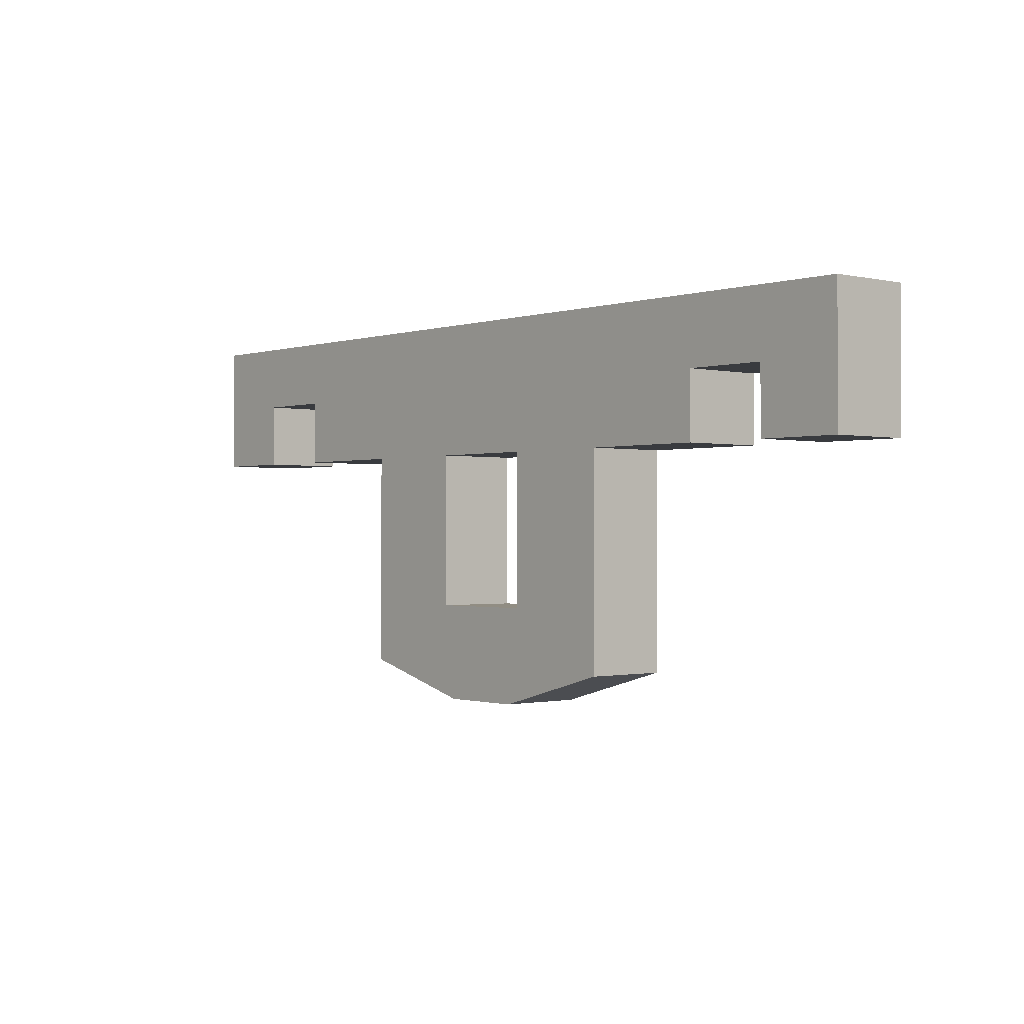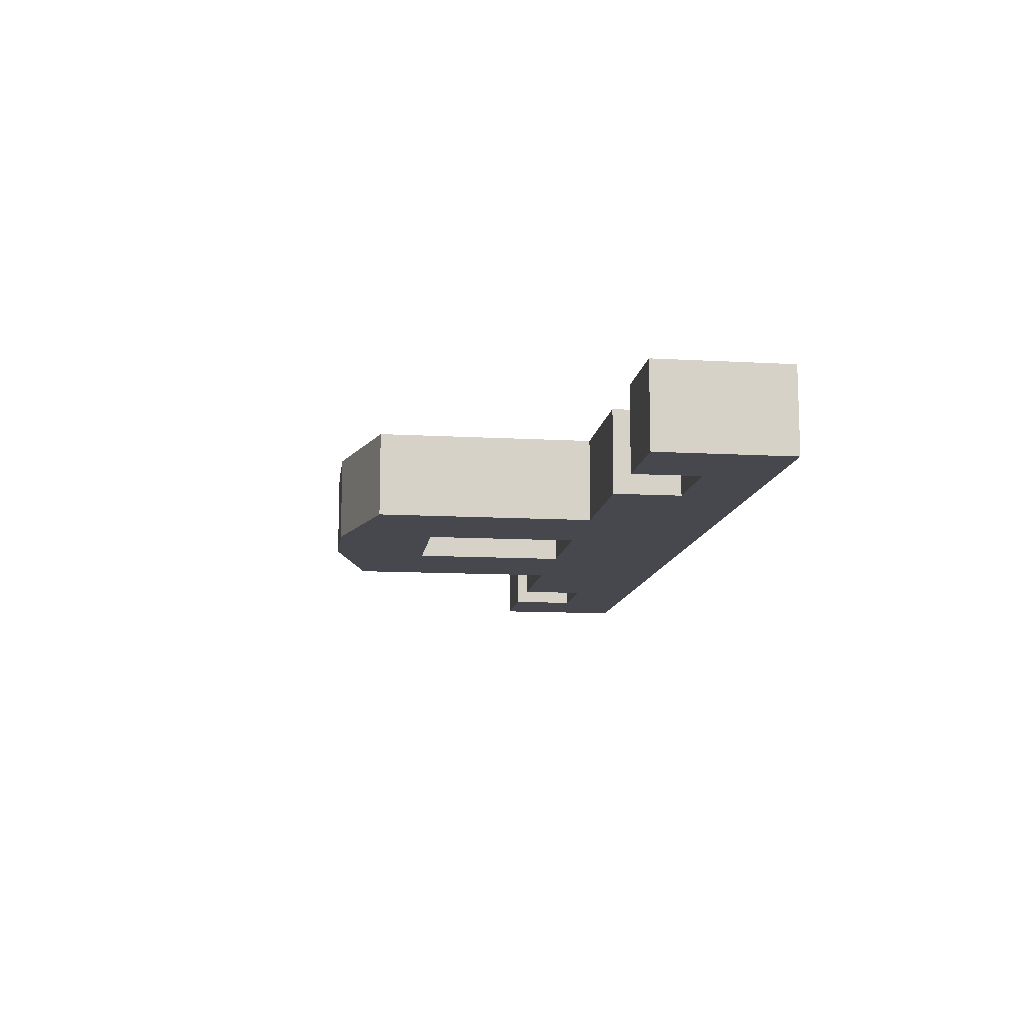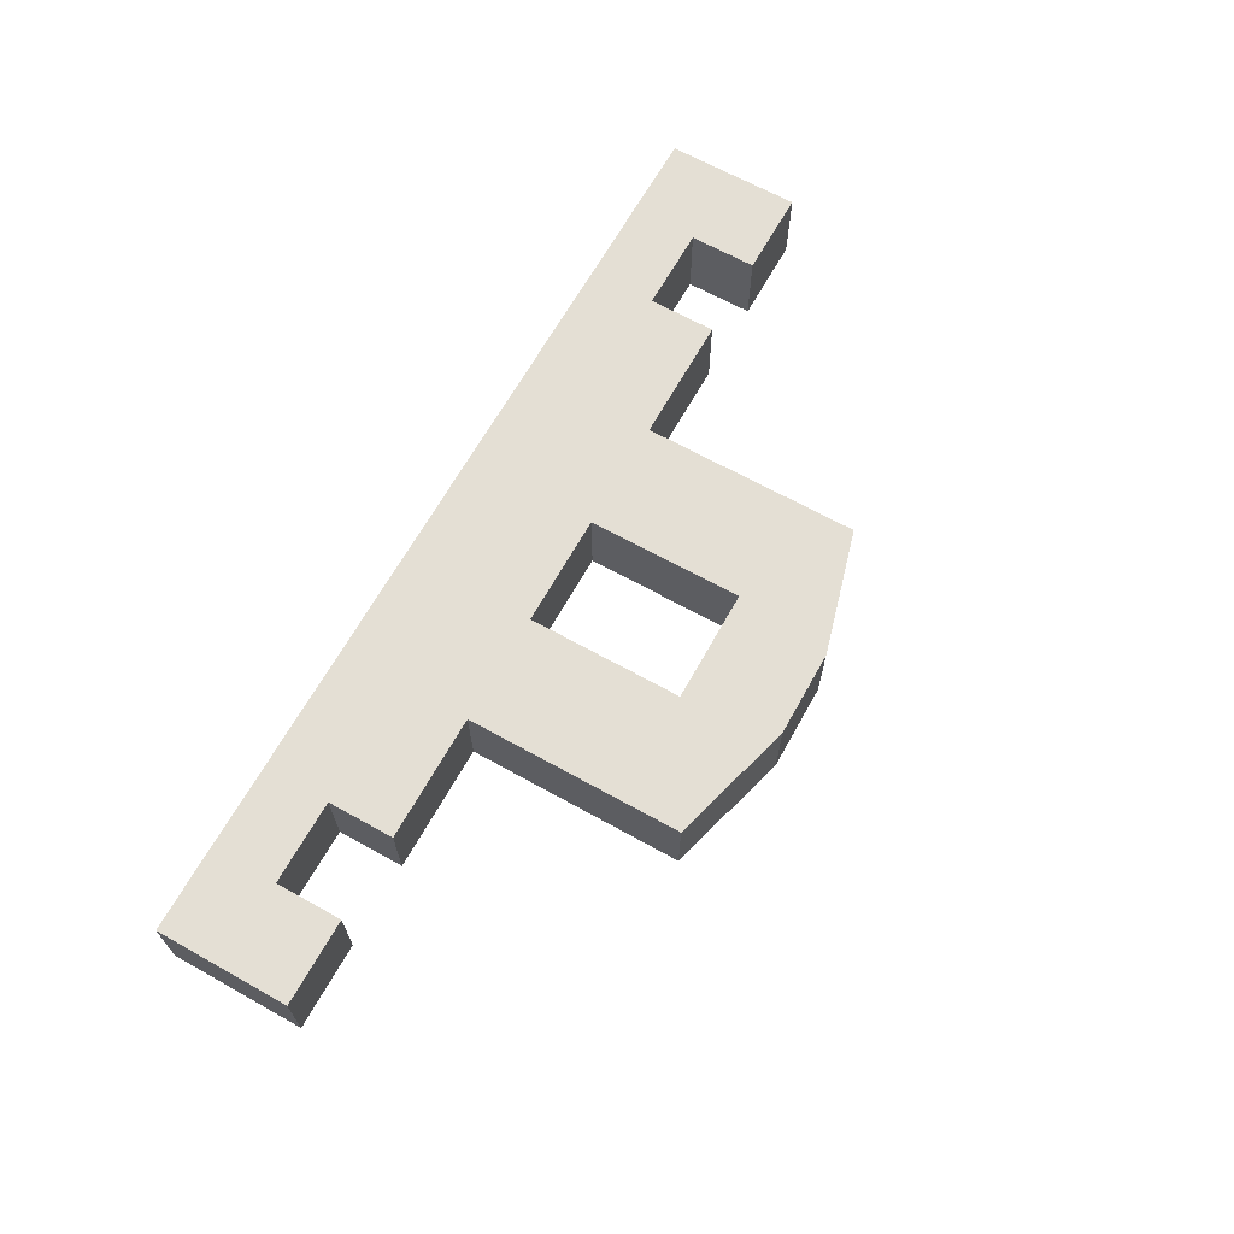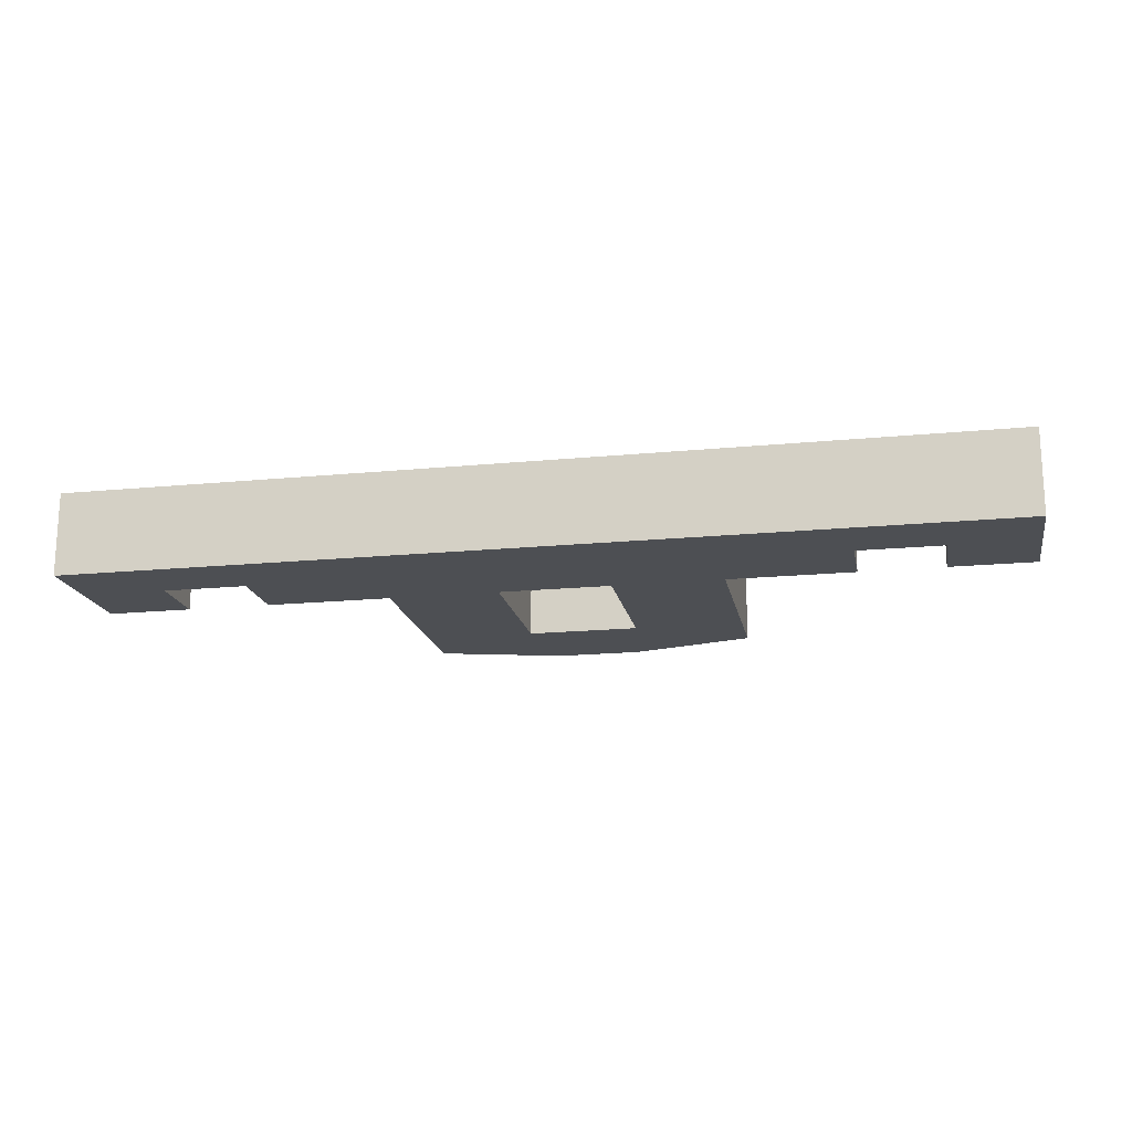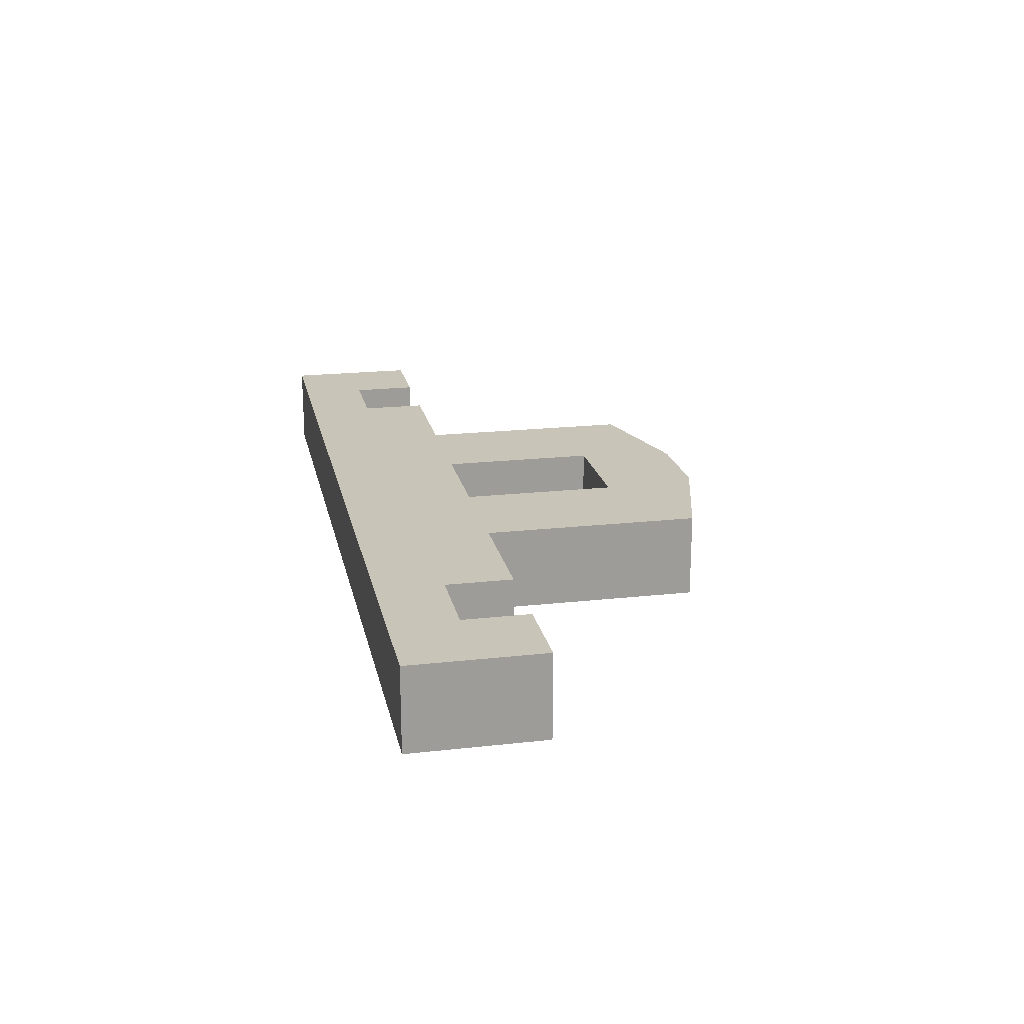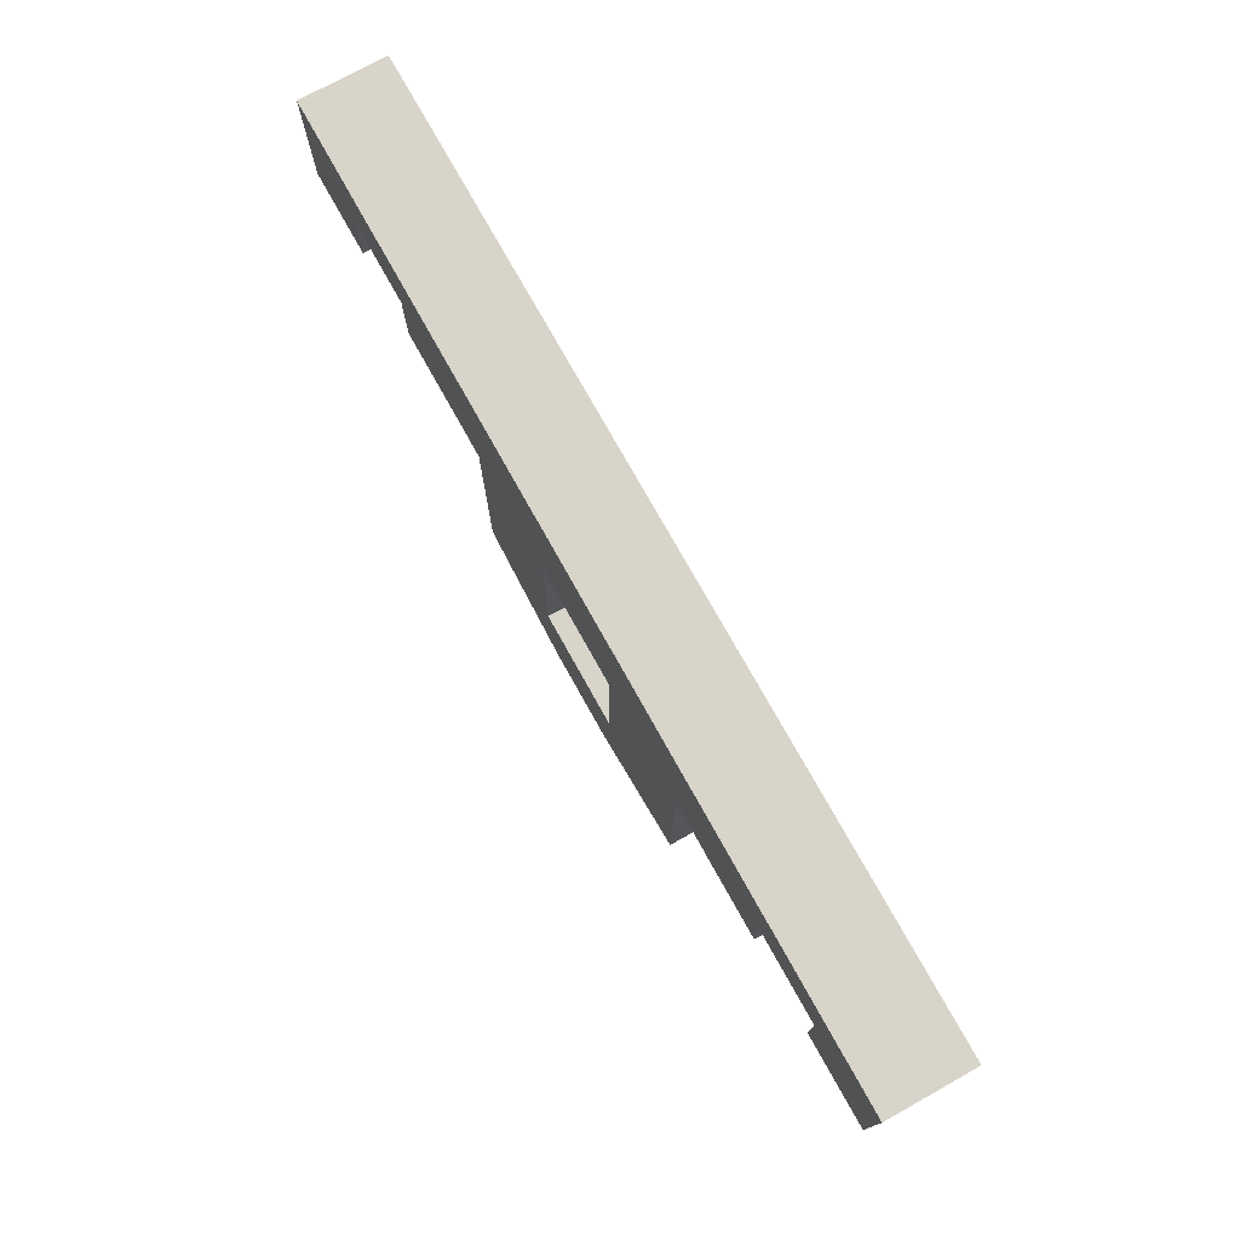
<metadata>
{"format":"obj","ext":"obj","renderer":"f3d","projection":"perspective","resolution":1024,"background":"white","views":[{"elev":-0.8,"azim":-130.6,"up":"+Z"},{"elev":-11.9,"azim":-97.6,"up":"+Y"},{"elev":66.3,"azim":119.2,"up":"+Y"},{"elev":-17.6,"azim":10.9,"up":"+Y"},{"elev":20.2,"azim":78.4,"up":"+Y"},{"elev":75.2,"azim":60.9,"up":"+Z"}]}
</metadata>
<code>
o 2_slot_crosshanger.obj
v 91.89 105.5 3.717
v 91.89 114.5 3.717
v 105.3 105.5 0
v 105.3 114.5 0
v 114.6 105.5 0
v 114.6 114.5 0
v 128.1 105.5 3.736
v 128.1 114.5 3.736
v 103.9 105.5 10.36
v 103.9 114.5 10.36
v 116.1 105.5 10.36
v 116.1 114.5 10.36
v 59.99 114.5 27.09
v 59.99 105.5 27.09
v 69.18 114.5 27.09
v 69.18 105.5 27.09
v 78.23 114.5 27.09
v 78.23 105.5 27.09
v 91.89 114.5 27.09
v 91.89 105.5 27.09
v 103.9 105.5 27.09
v 103.9 114.5 27.09
v 116.1 105.5 27.09
v 116.1 114.5 27.09
v 128.1 114.5 27.09
v 128.1 105.5 27.09
v 141.8 114.5 27.09
v 141.8 105.5 27.09
v 150.8 114.5 27.09
v 150.8 105.5 27.09
v 160 114.5 27.09
v 160 105.5 27.09
v 69.18 114.5 34.28
v 69.18 105.5 34.28
v 78.23 114.5 34.28
v 78.23 105.5 34.28
v 141.8 114.5 34.28
v 141.8 105.5 34.28
v 150.8 114.5 34.28
v 150.8 105.5 34.28
v 59.99 114.5 41.5
v 59.99 105.5 41.5
v 91.89 114.5 38.88
v 128.1 114.5 38.88
v 160 114.5 41.5
v 160 105.5 41.5
f 33 15 13
f 45 31 29
f 45 29 39
f 33 13 41
f 19 17 35
f 35 33 41
f 45 39 37
f 37 27 25
f 37 25 44
f 43 19 35
f 45 37 44
f 43 35 41
f 45 44 43
f 41 45 43
f 41 13 14
f 41 14 42
f 30 32 46
f 42 14 16
f 42 16 34
f 40 30 46
f 18 28 38
f 38 40 46
f 46 42 34
f 36 18 38
f 46 34 36
f 46 36 38
f 46 32 31
f 46 31 45
f 41 42 46
f 41 46 45
f 29 31 32
f 29 32 30
f 26 25 27
f 18 17 19
f 18 19 20
f 26 27 28
f 18 20 26
f 28 18 26
f 16 14 13
f 16 13 15
f 15 33 34
f 15 34 16
f 18 36 35
f 18 35 17
f 33 35 36
f 33 36 34
f 27 37 38
f 27 38 28
f 30 40 39
f 30 39 29
f 37 39 40
f 37 40 38
f 23 26 20
f 23 20 21
f 9 21 20
f 20 1 3
f 3 5 7
f 7 26 23
f 7 23 11
f 9 20 3
f 7 11 9
f 3 7 9
f 22 10 2
f 44 8 6
f 44 6 12
f 22 2 43
f 44 12 24
f 24 22 43
f 43 44 24
f 10 12 6
f 6 4 2
f 6 2 10
f 4 6 5
f 4 5 3
f 1 2 4
f 1 4 3
f 2 1 20
f 19 43 2
f 2 20 19
f 8 7 5
f 8 5 6
f 25 26 7
f 25 7 8
f 25 8 44
f 22 21 9
f 22 9 10
f 12 11 23
f 12 23 24
f 10 9 11
f 10 11 12
f 24 23 21
f 24 21 22

</code>
